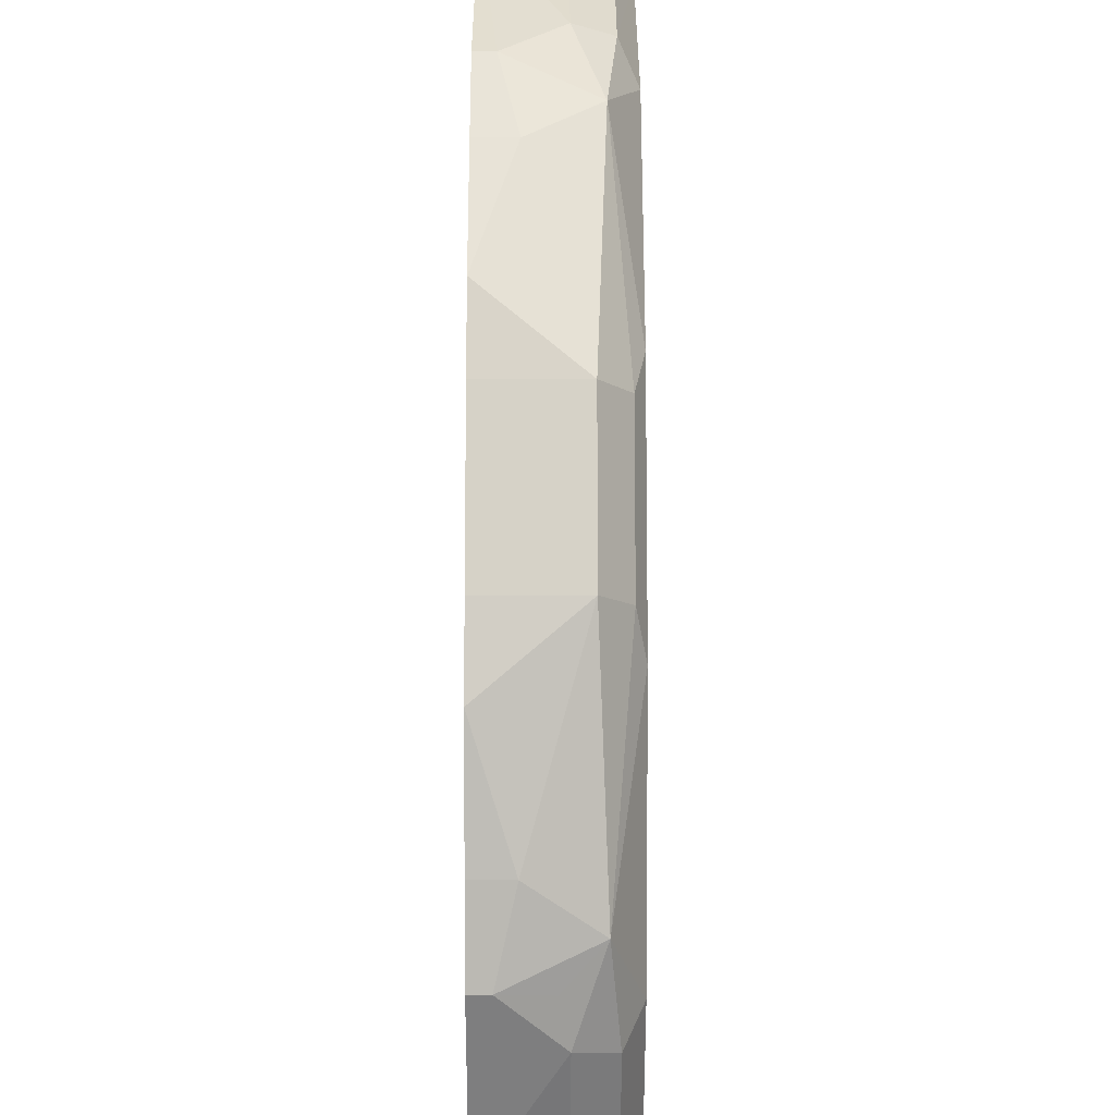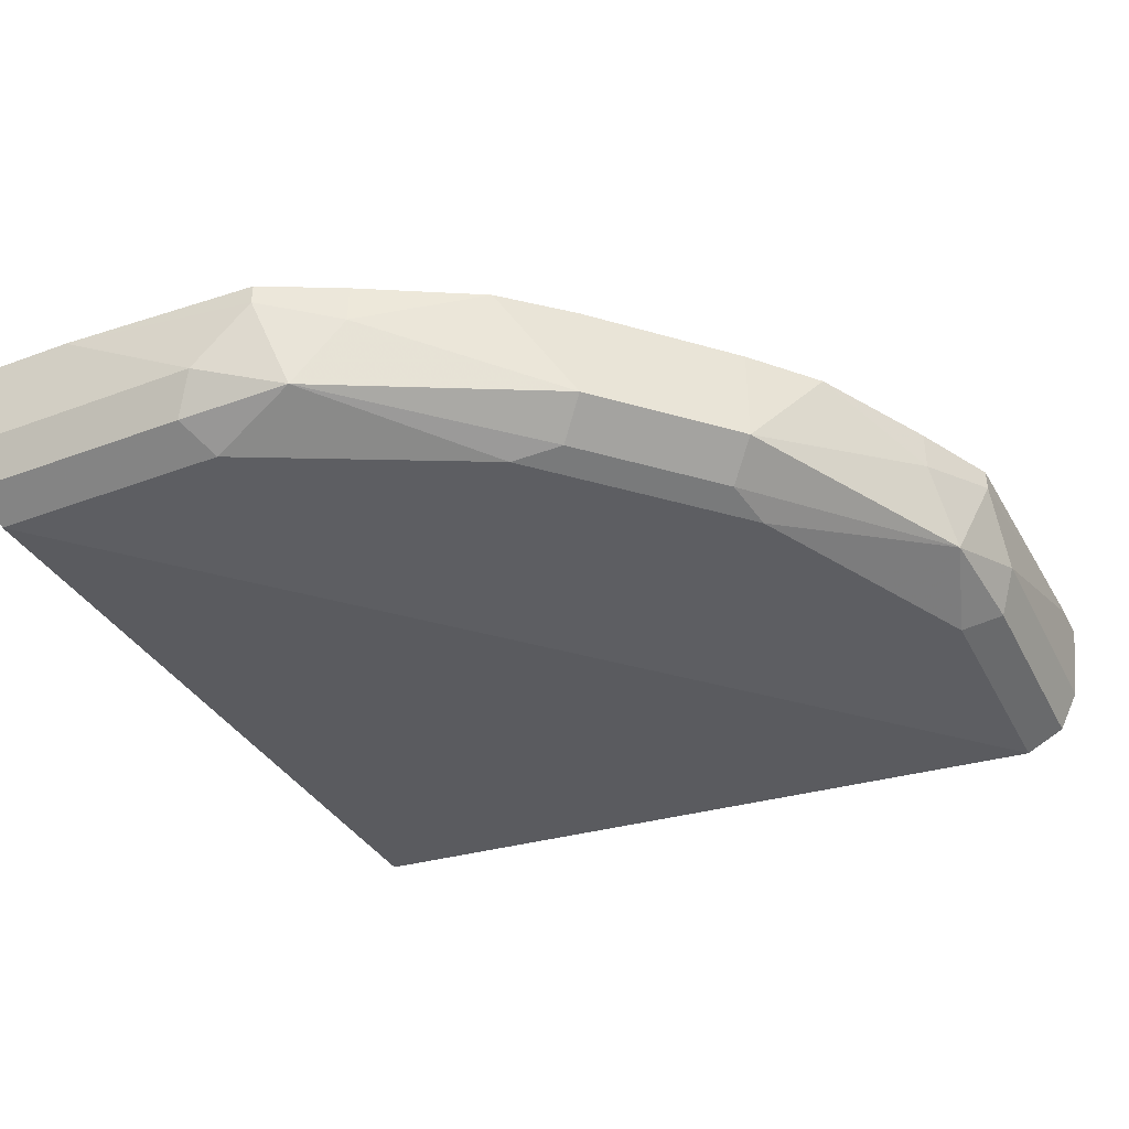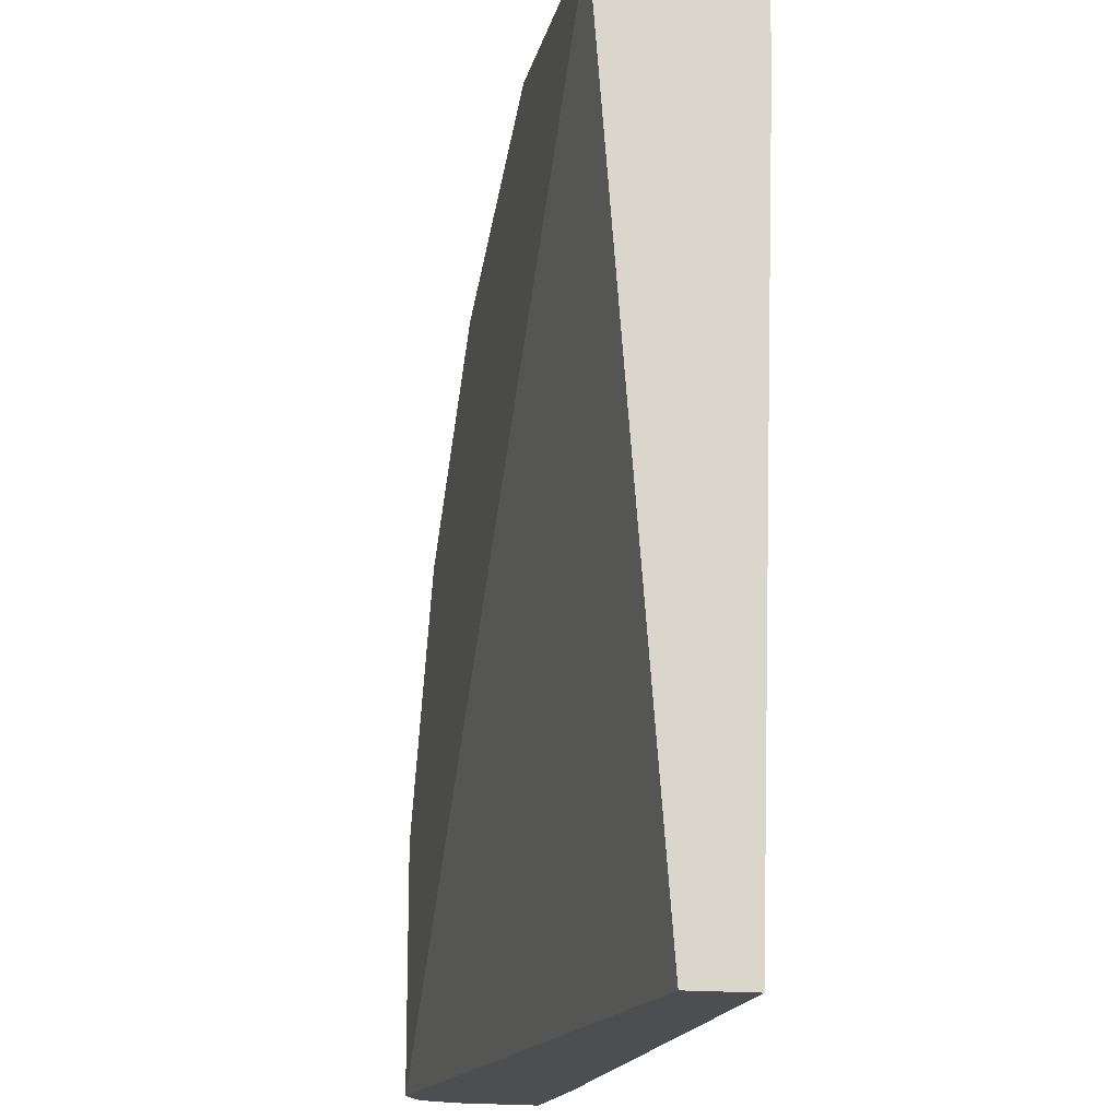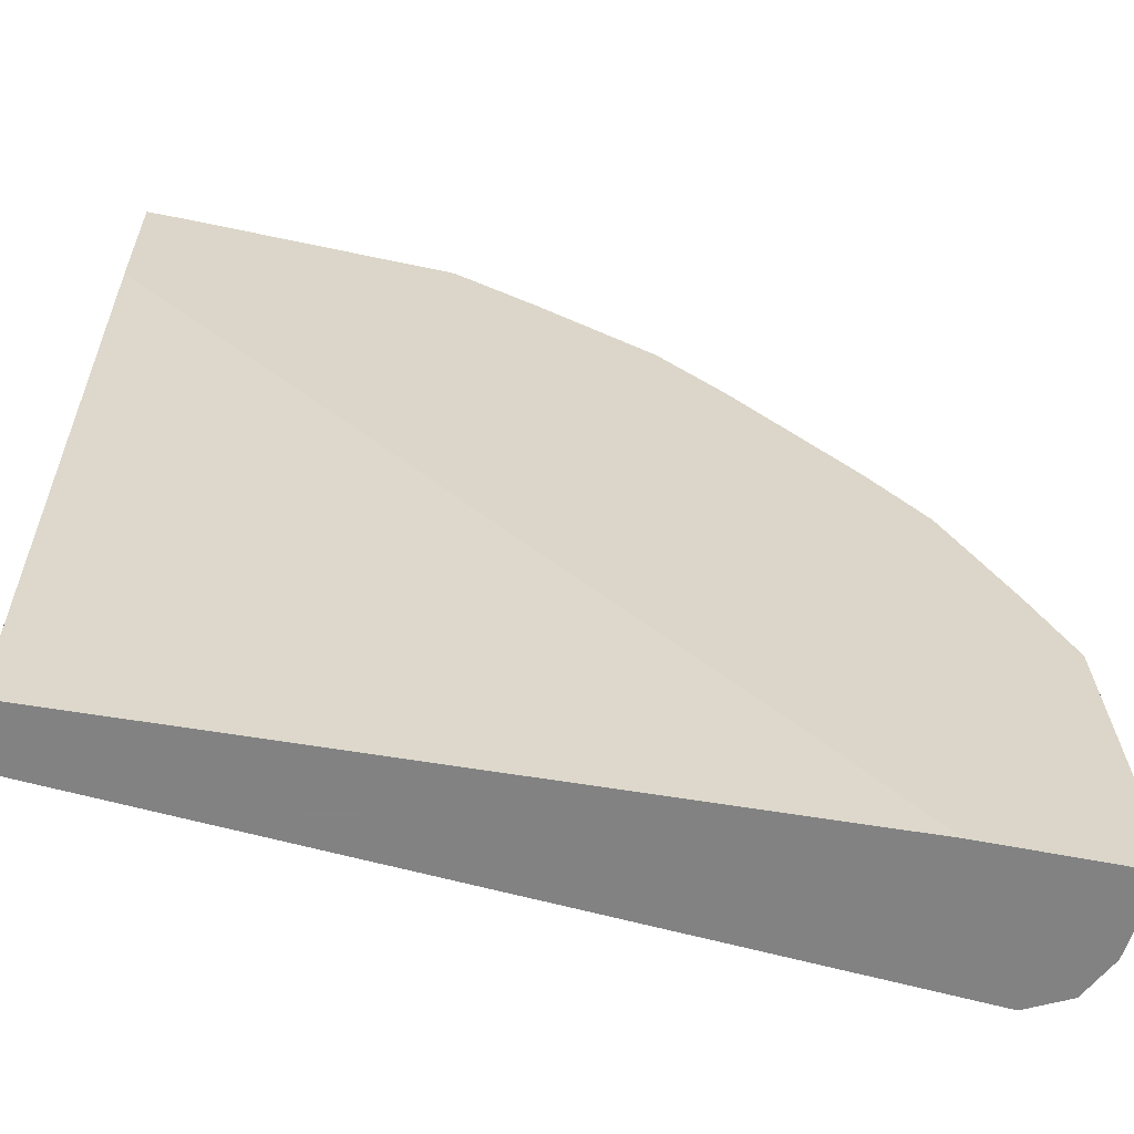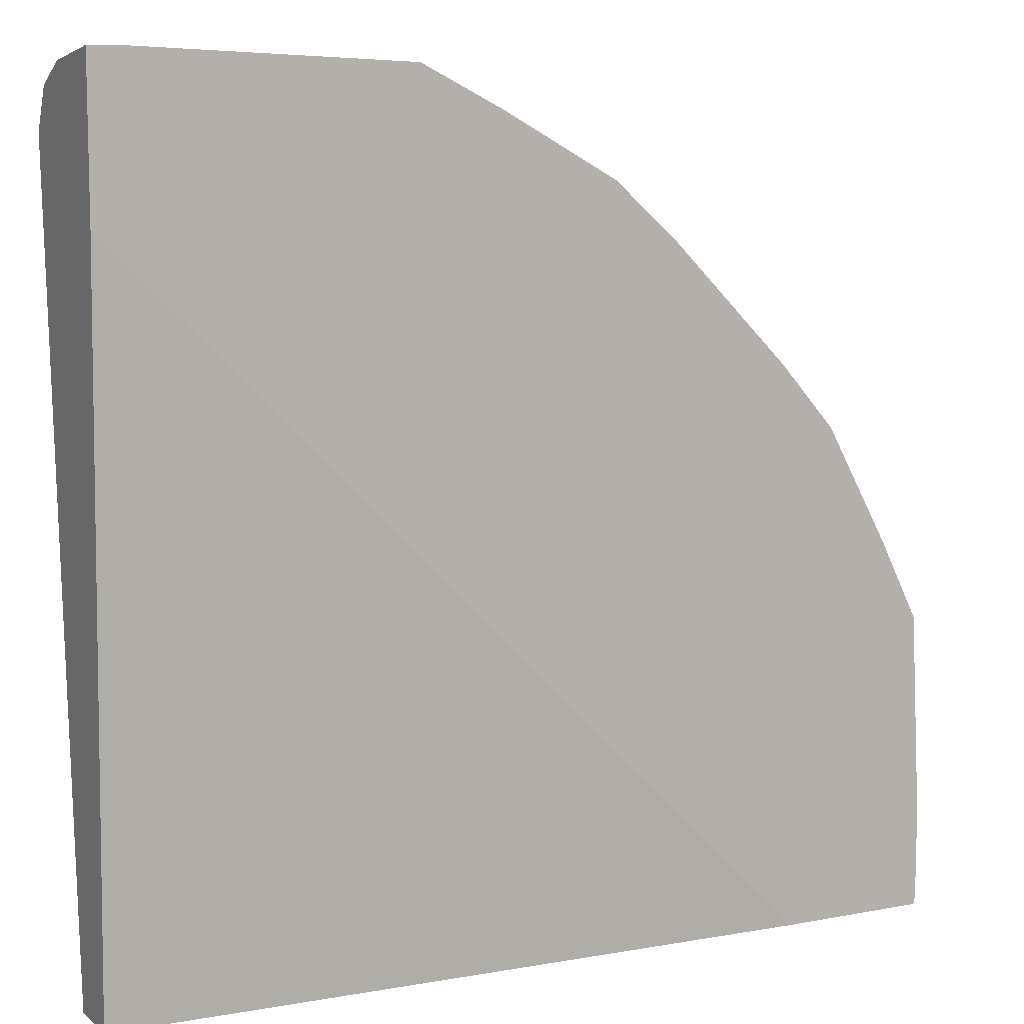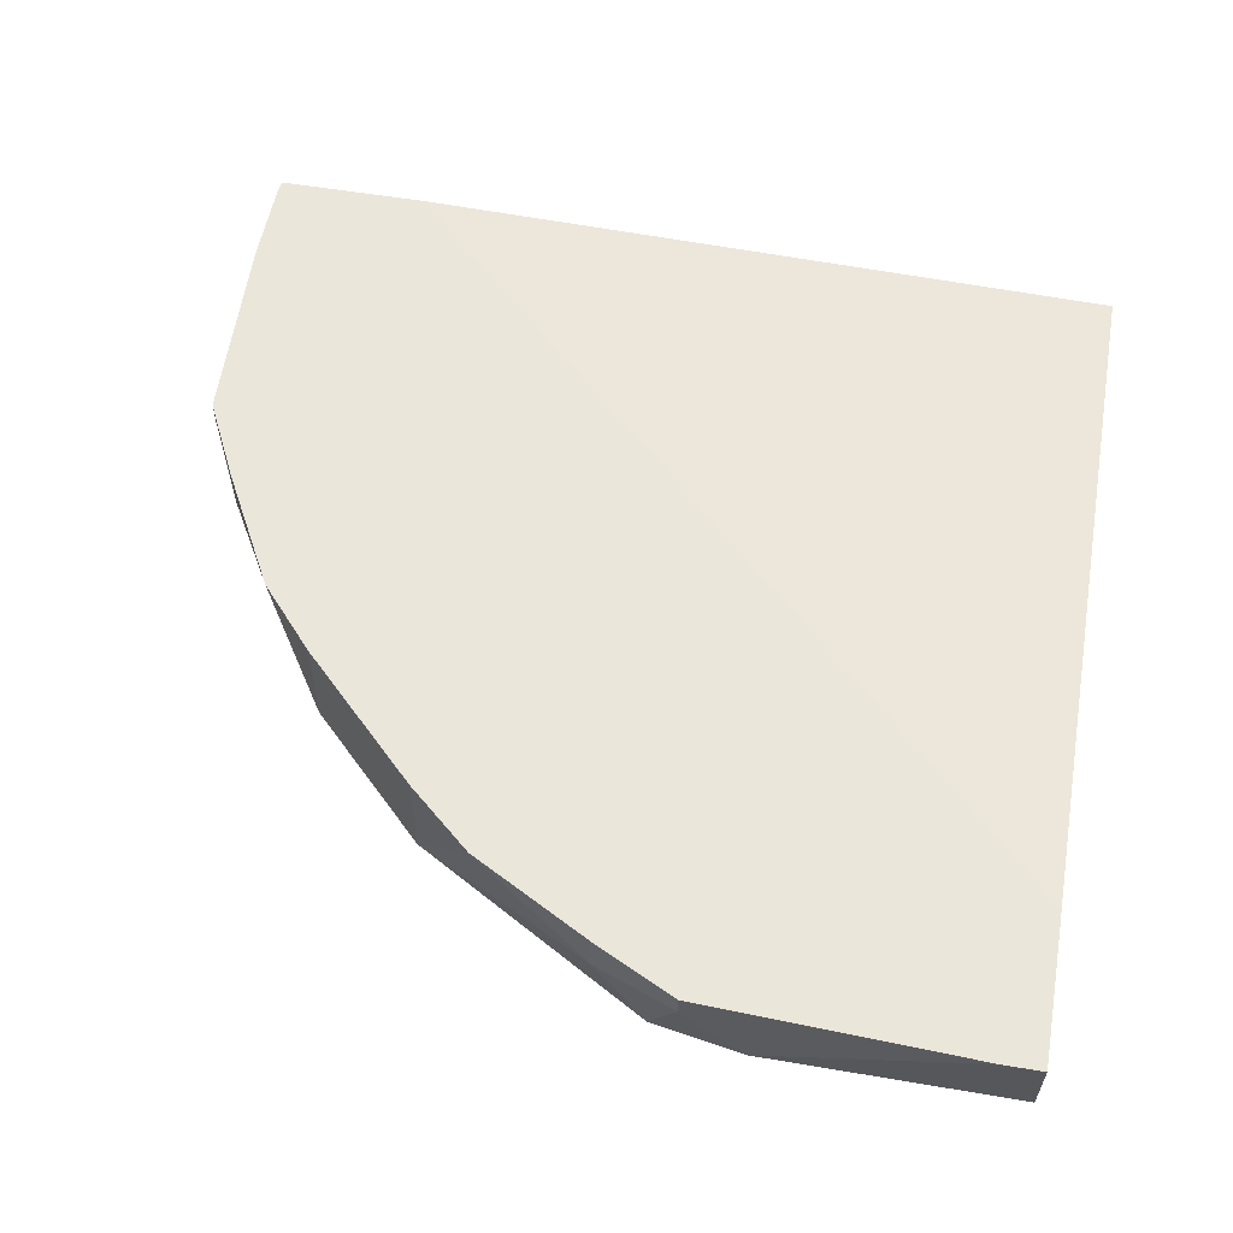
<metadata>
{"format":"obj","ext":"obj","renderer":"f3d","projection":"perspective","resolution":1024,"background":"white","views":[{"elev":33.5,"azim":-90.0,"up":"+Z"},{"elev":-39.2,"azim":-65.0,"up":"+Y"},{"elev":-16.5,"azim":77.8,"up":"+Z"},{"elev":-60.9,"azim":168.6,"up":"+Z"},{"elev":8.9,"azim":153.0,"up":"+Z"},{"elev":54.9,"azim":10.2,"up":"+Y"}]}
</metadata>
<code>
v -9.417e-05 -0.7249 0.0006266
v -9.417e-05 -0.7127 0.403
v -9.417e-05 -0.7594 0.0006266
v -0.403 -0.7127 0.0006266
v -9.417e-05 -0.7127 0.4893
v -9.417e-05 -0.7939 0.4487
v -0.4487 -0.7939 0.0006266
v -0.4883 -0.7127 0.0006266
v -0.02241 -0.7127 0.4893
v -9.417e-05 -0.7594 0.4833
v -9.417e-05 -0.7939 0.4488
v -0.1381 -0.7939 0.4487
v -0.4487 -0.7939 0.1381
v -0.4493 -0.7936 0.0006266
v -0.4832 -0.7594 0.0006266
v -0.4893 -0.7127 0.00608
v -0.1726 -0.7127 0.4833
v -0.1726 -0.7249 0.4833
v -0.1381 -0.7594 0.4833
v -9.417e-05 -0.7824 0.4717
v -0.1266 -0.7824 0.4717
v -0.1899 -0.7767 0.466
v -0.2071 -0.7939 0.4142
v -0.4142 -0.7939 0.2071
v -0.466 -0.7767 0.1899
v -0.4717 -0.7824 0.1266
v -0.4717 -0.7824 0.0006266
v -0.483 -0.76 0.0006266
v -0.4832 -0.7594 0.1381
v -0.4893 -0.7127 0.05694
v -0.2187 -0.7127 0.4602
v -0.2187 -0.7364 0.4602
v -0.3221 -0.7709 0.3912
v -0.3049 -0.7882 0.3739
v -0.2761 -0.7939 0.3797
v -0.3797 -0.7939 0.2761
v -0.4602 -0.7364 0.2186
v -0.4832 -0.7249 0.1726
v -0.4775 -0.7536 0.1669
v -0.3739 -0.7882 0.3049
v -0.3912 -0.7709 0.3221
v -0.4832 -0.7127 0.1726
v -0.2855 -0.7127 0.4235
v -0.3221 -0.7127 0.3912
v -0.3107 -0.7939 0.3452
v -0.4235 -0.7127 0.2855
v -0.4602 -0.7127 0.2186
v -0.3912 -0.7127 0.3221
f 1 2 5
f 25 38 39
f 25 37 38
f 24 36 25
f 22 35 23
f 22 34 35
f 22 33 34
f 22 32 33
f 19 22 21
f 18 32 22
f 18 22 19
f 17 32 18
f 17 31 32
f 15 30 16
f 15 29 30
f 15 28 29
f 14 26 27
f 13 26 14
f 13 25 26
f 13 24 25
f 25 39 29
f 25 29 26
f 25 36 40
f 25 40 41
f 41 48 46
f 37 41 46
f 37 42 38
f 37 47 42
f 37 46 47
f 36 45 40
f 34 45 35
f 34 40 45
f 34 41 40
f 12 22 23
f 33 41 34
f 33 44 48
f 33 43 44
f 32 43 33
f 31 43 32
f 29 39 38
f 29 38 30
f 26 29 28
f 26 28 27
f 25 41 37
f 33 48 41
f 12 21 22
f 30 38 42
f 11 20 21
f 2 47 46
f 2 42 47
f 2 30 42
f 2 16 30
f 2 8 16
f 2 4 8
f 1 4 2
f 1 8 4
f 1 15 8
f 1 28 15
f 1 27 28
f 1 7 14
f 1 3 7
f 1 6 3
f 1 11 6
f 1 20 11
f 1 10 20
f 1 5 10
f 11 21 12
f 2 46 48
f 2 48 44
f 1 14 27
f 2 43 31
f 10 21 20
f 2 44 43
f 10 19 21
f 9 18 19
f 9 17 18
f 8 15 16
f 6 13 7
f 6 24 13
f 6 36 24
f 6 45 36
f 7 13 14
f 6 23 35
f 6 12 23
f 6 11 12
f 5 19 10
f 5 9 19
f 3 6 7
f 2 9 5
f 2 31 17
f 6 35 45
f 2 17 9

</code>
